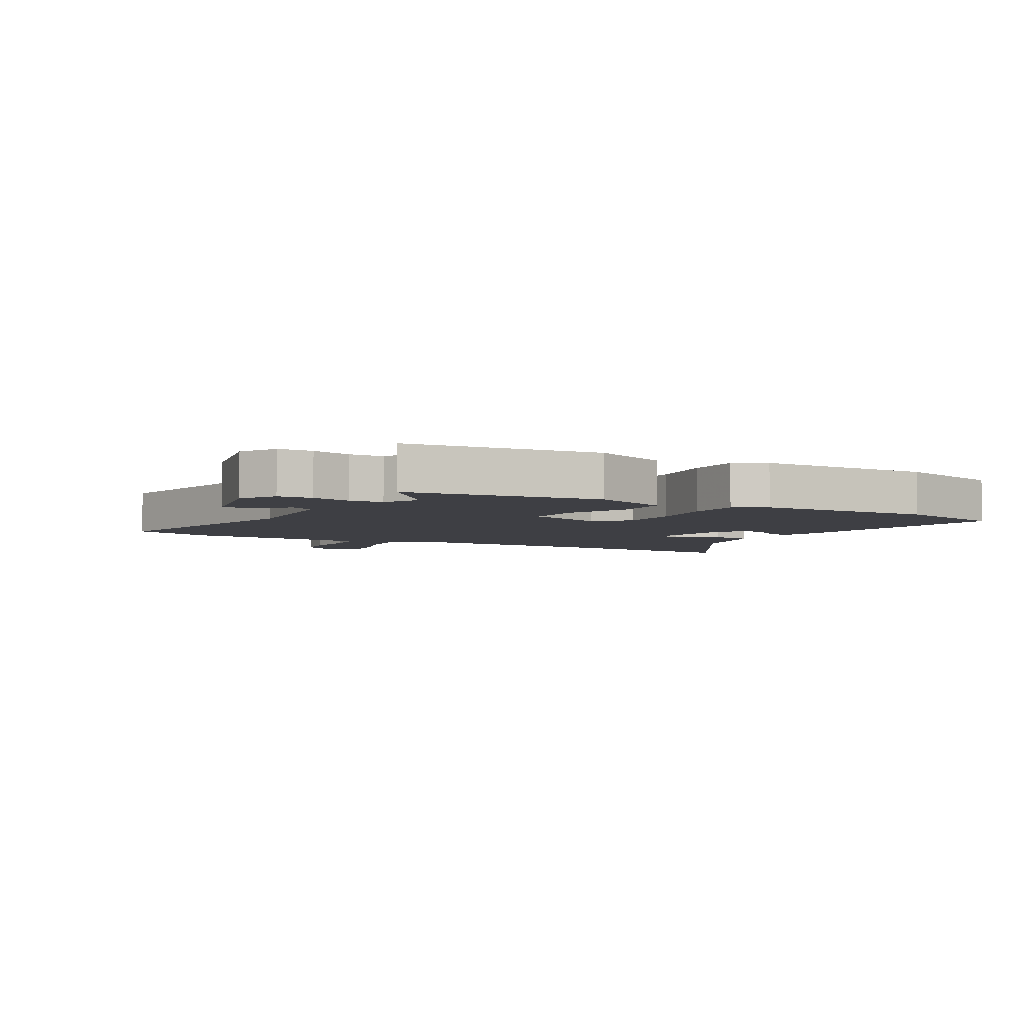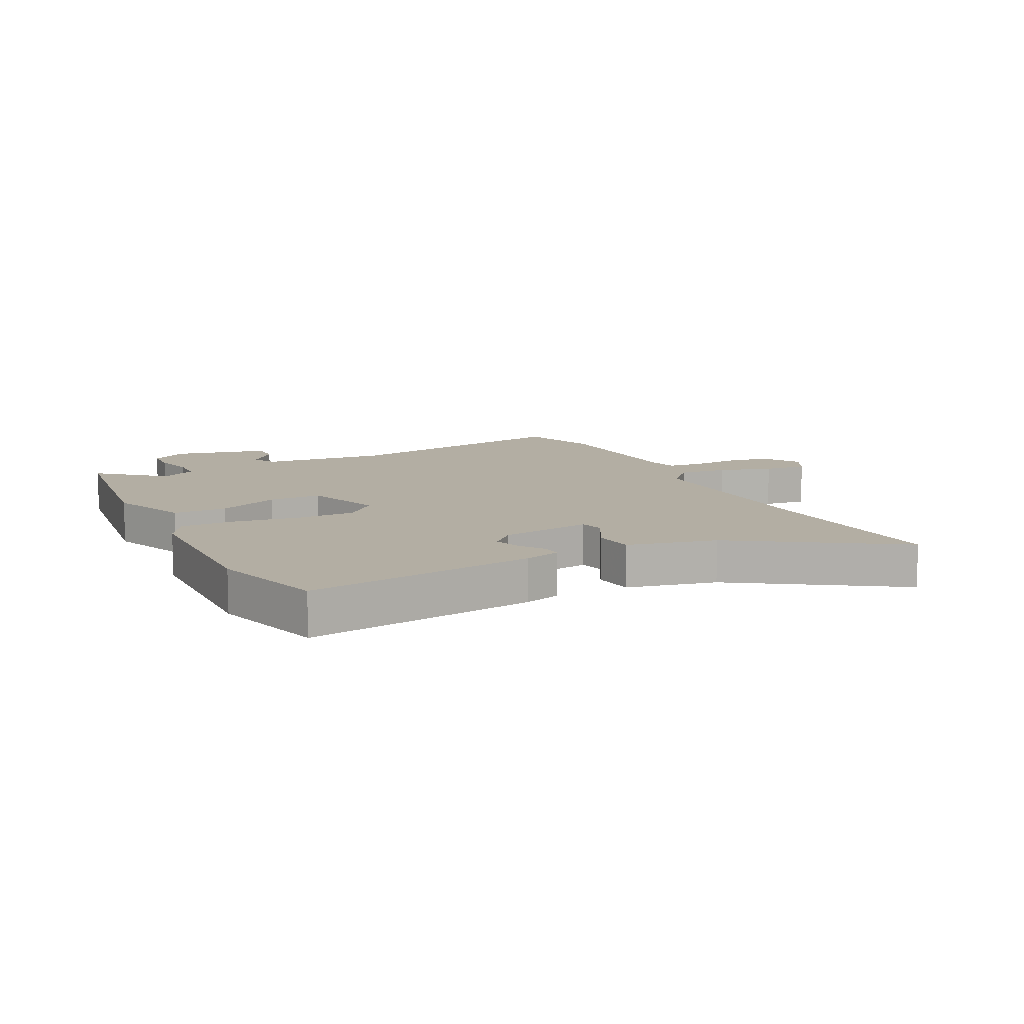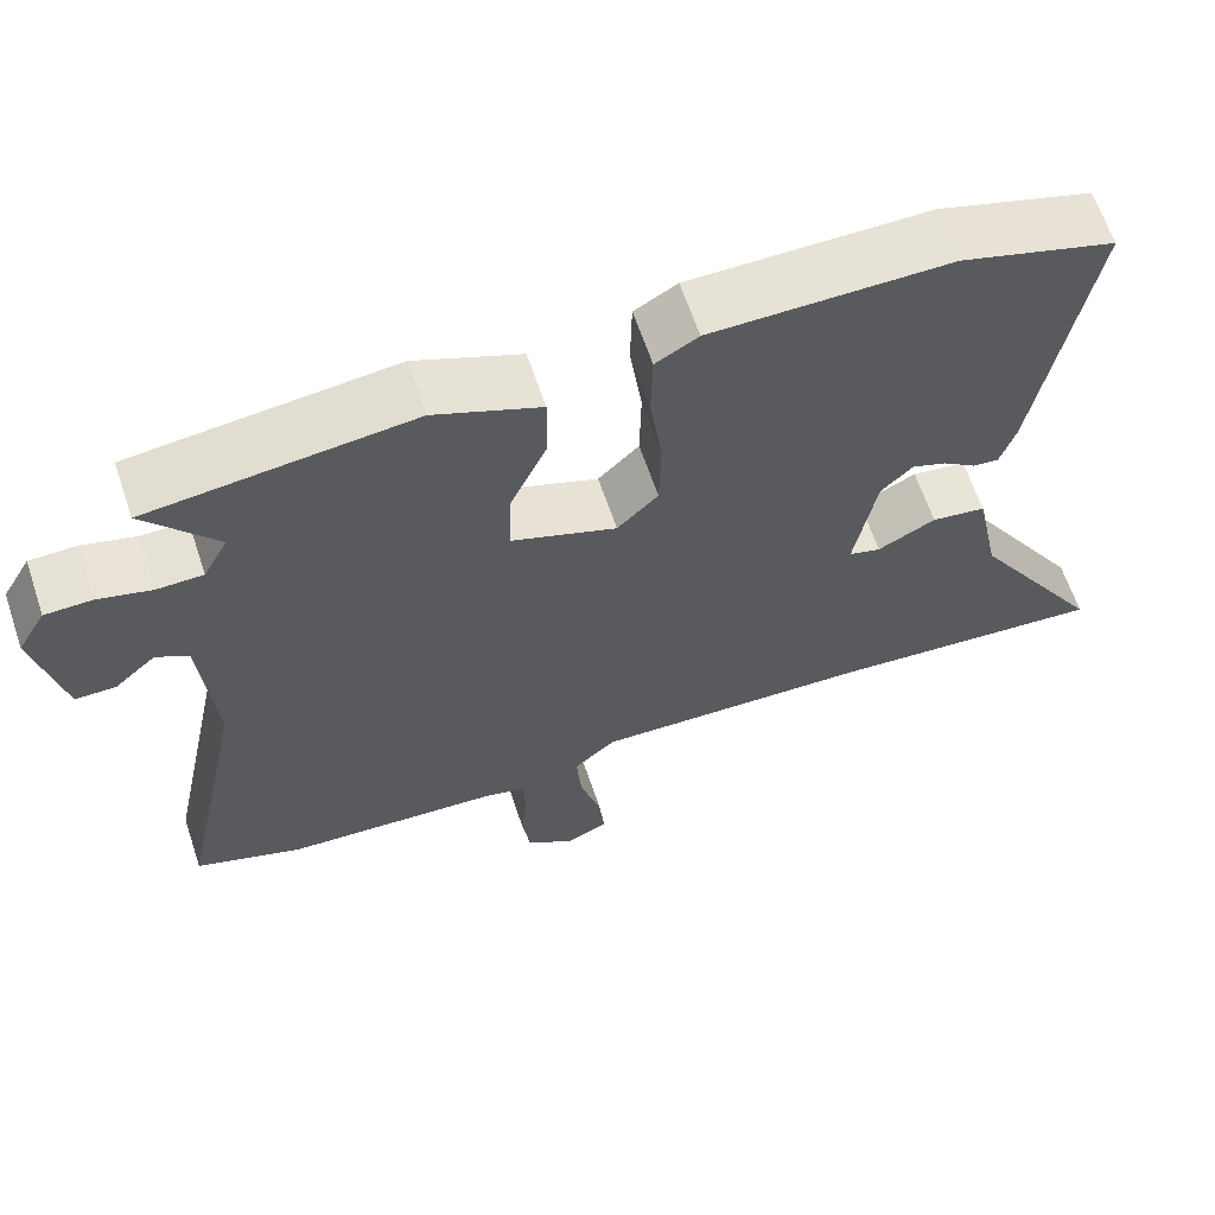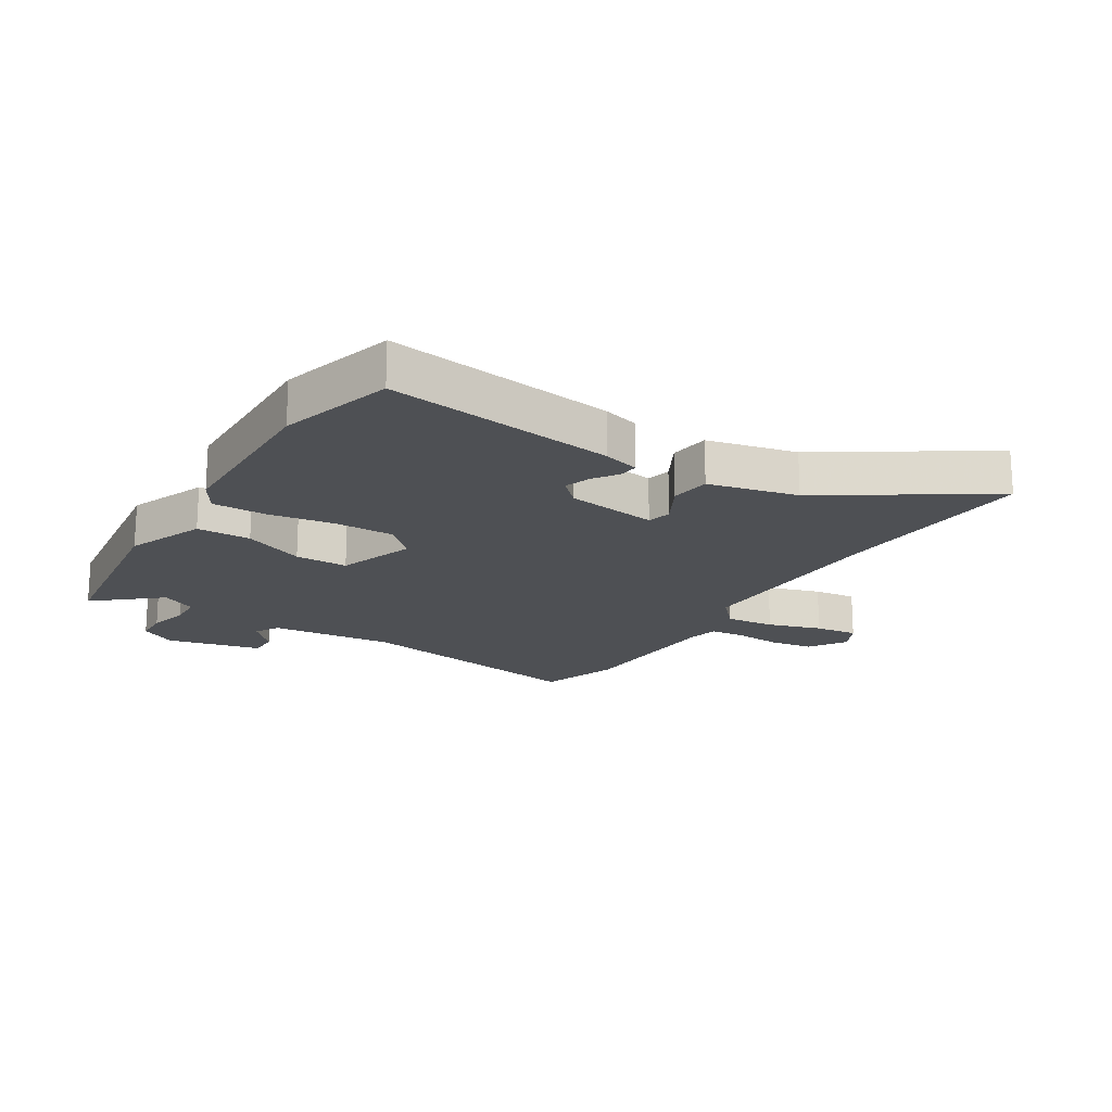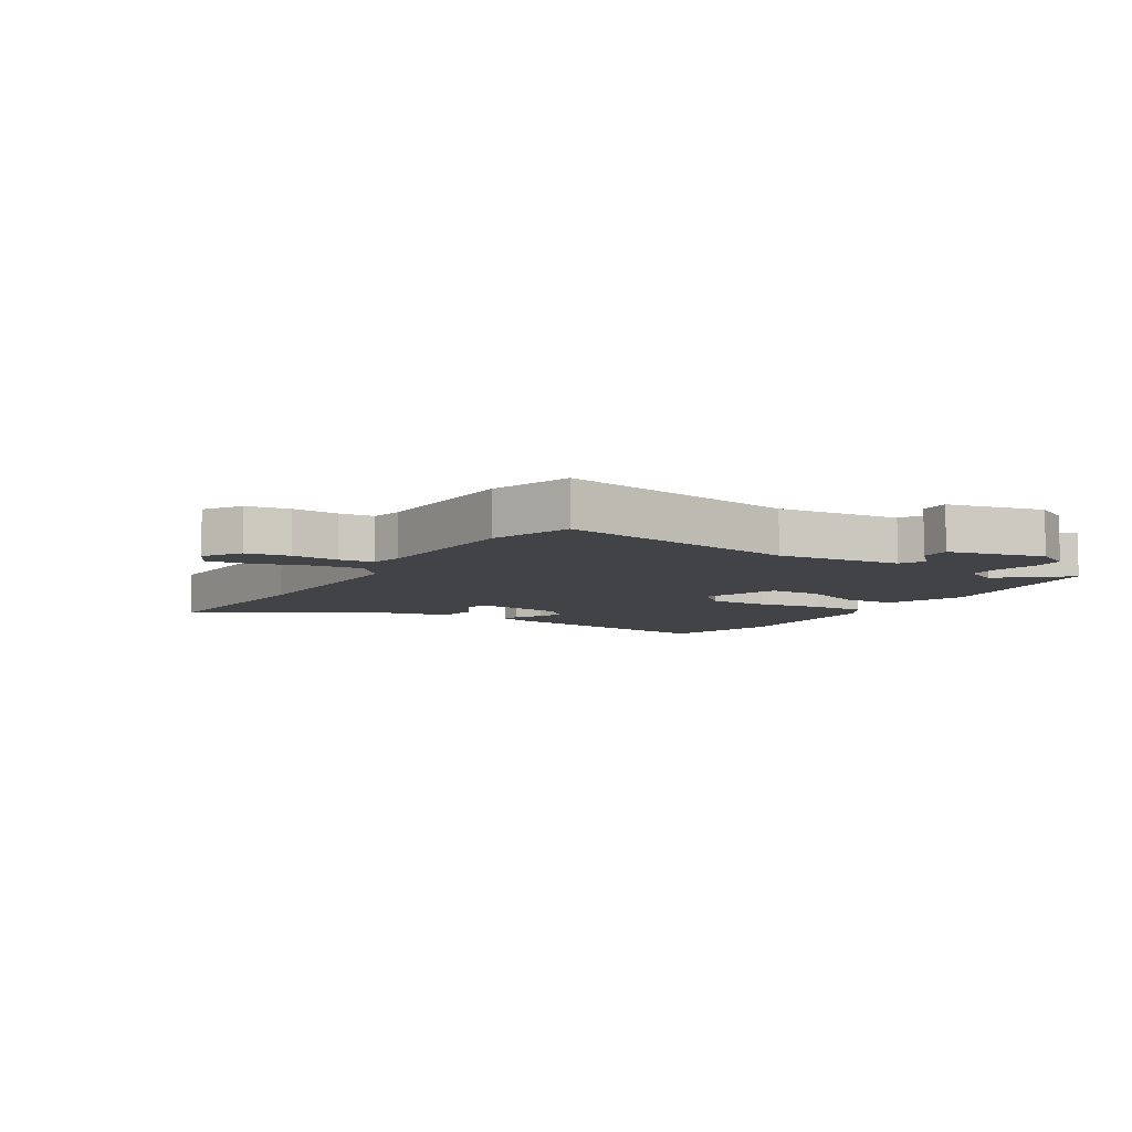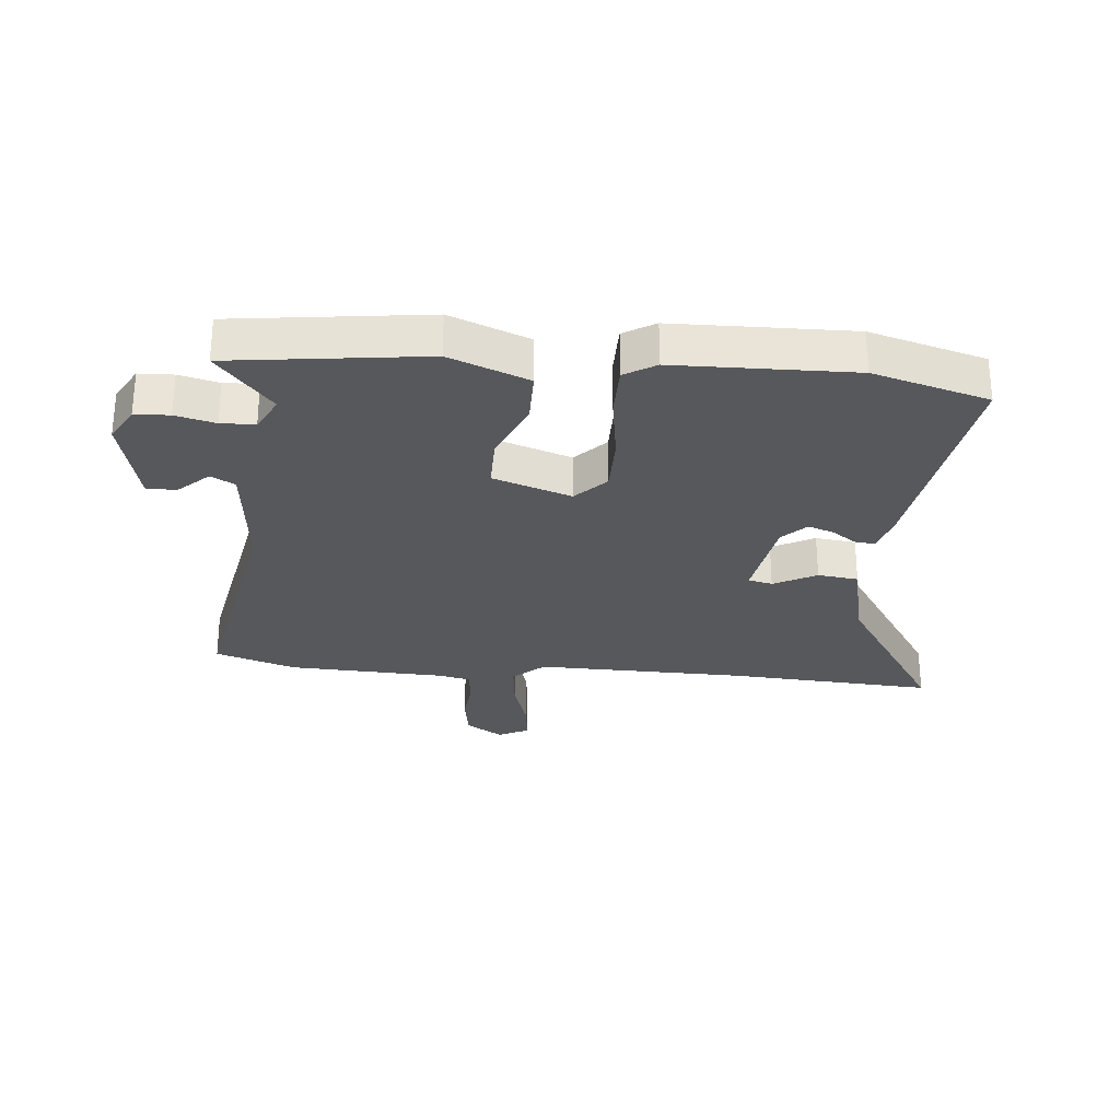
<metadata>
{"format":"obj","ext":"obj","renderer":"f3d","projection":"perspective","resolution":1024,"background":"white","views":[{"elev":-4.5,"azim":-29.0,"up":"+Y"},{"elev":10.9,"azim":64.5,"up":"+Y"},{"elev":63.9,"azim":-18.6,"up":"+Z"},{"elev":-18.5,"azim":59.5,"up":"+Y"},{"elev":-7.2,"azim":-120.2,"up":"+Y"},{"elev":-27.7,"azim":-4.1,"up":"+Y"}]}
</metadata>
<code>
v -0.482 0.07 -0.507
v -0.616 0.07 -0.459
v -0.531 0.07 -0.052
v -0.547 0.07 0.157
v -0.587 0.07 0.18
v -0.638 0.07 0.134
v -0.688 0.07 0.134
v -0.722 0.07 0.295
v -0.687 0.07 0.355
v -0.629 0.07 0.356
v -0.563 0.07 0.338
v -0.506 0.07 0.339
v -0.475 0.07 0.397
v -0.564 0.07 0.507
v -0.239 0.07 0.542
v -0.108 0.07 0.487
v -0.109 0.07 0.396
v -0.155 0.07 0.294
v -0.157 0.07 0.205
v -0.027 0.07 0.157
v 0.024 0.07 0.208
v 0.026 0.07 0.308
v 0.011 0.07 0.421
v 0.013 0.07 0.511
v 0.066 0.07 0.542
v 0.363 0.07 0.542
v 0.555 0.07 0.483
v 0.491 0.07 0.097
v 0.472 0.07 0.036
v 0.439 0.07 0.04
v 0.398 0.07 0.07
v 0.355 0.07 0.086
v 0.315 0.07 0.047
v 0.288 0.07 -0.106
v 0.328 0.07 -0.117
v 0.4 0.07 -0.08
v 0.468 0.07 -0.09
v 0.499 0.07 -0.241
v 0.668 0.07 -0.514
v 0.317 0.07 -0.485
v -0.031 0.07 -0.472
v -0.084 0.07 -0.518
v -0.077 0.07 -0.6
v -0.051 0.07 -0.691
v -0.044 0.07 -0.763
v -0.096 0.07 -0.788
v -0.157 0.07 -0.747
v -0.167 0.07 -0.674
v -0.159 0.07 -0.595
v -0.164 0.07 -0.537
v -0.216 0.07 -0.524
v -0.482 0 -0.507
v -0.616 0 -0.459
v -0.531 0 -0.052
v -0.547 0 0.157
v -0.587 0 0.18
v -0.638 0 0.134
v -0.688 0 0.134
v -0.722 0 0.295
v -0.687 0 0.355
v -0.629 0 0.356
v -0.563 0 0.338
v -0.506 0 0.339
v -0.475 0 0.397
v -0.564 0 0.507
v -0.239 0 0.542
v -0.108 0 0.487
v -0.109 0 0.396
v -0.155 0 0.294
v -0.157 0 0.205
v -0.027 0 0.157
v 0.024 0 0.208
v 0.026 0 0.308
v 0.011 0 0.421
v 0.013 0 0.511
v 0.066 0 0.542
v 0.363 0 0.542
v 0.555 0 0.483
v 0.491 0 0.097
v 0.472 0 0.036
v 0.439 0 0.04
v 0.398 0 0.07
v 0.355 0 0.086
v 0.315 0 0.047
v 0.288 0 -0.106
v 0.328 0 -0.117
v 0.4 0 -0.08
v 0.468 0 -0.09
v 0.499 0 -0.241
v 0.668 0 -0.514
v 0.317 0 -0.485
v -0.031 0 -0.472
v -0.084 0 -0.518
v -0.077 0 -0.6
v -0.051 0 -0.691
v -0.044 0 -0.763
v -0.096 0 -0.788
v -0.157 0 -0.747
v -0.167 0 -0.674
v -0.159 0 -0.595
v -0.164 0 -0.537
v -0.216 0 -0.524
f 46 47 48 49
f 46 49 50
f 43 44 45 46
f 42 43 46 50
f 41 42 50 51
f 38 39 40
f 38 40 41
f 35 36 37 38
f 34 35 38 41
f 33 34 41 51
f 28 29 30 31
f 28 31 32
f 27 28 32
f 26 27 32 33
f 22 23 24 25
f 21 22 25 26
f 20 21 26 33
f 15 16 17 18
f 13 14 15 18
f 12 13 18 19
f 11 12 19
f 10 11 19 20
f 8 9 10 20
f 5 6 7 8
f 4 5 8 20
f 51 1 2 3
f 20 33 51
f 3 4 20 51
f 100 99 98 97
f 101 100 97
f 97 96 95 94
f 101 97 94 93
f 102 101 93 92
f 91 90 89
f 92 91 89
f 89 88 87 86
f 92 89 86 85
f 102 92 85 84
f 82 81 80 79
f 83 82 79
f 83 79 78
f 84 83 78 77
f 76 75 74 73
f 77 76 73 72
f 84 77 72 71
f 69 68 67 66
f 69 66 65 64
f 70 69 64 63
f 70 63 62
f 71 70 62 61
f 71 61 60 59
f 59 58 57 56
f 71 59 56 55
f 54 53 52 102
f 102 84 71
f 102 71 55 54
f 1 52 53 2
f 2 53 54 3
f 3 54 55 4
f 4 55 56 5
f 5 56 57 6
f 6 57 58 7
f 7 58 59 8
f 8 59 60 9
f 9 60 61 10
f 10 61 62 11
f 11 62 63 12
f 12 63 64 13
f 13 64 65 14
f 14 65 66 15
f 15 66 67 16
f 16 67 68 17
f 17 68 69 18
f 18 69 70 19
f 19 70 71 20
f 20 71 72 21
f 21 72 73 22
f 22 73 74 23
f 23 74 75 24
f 24 75 76 25
f 25 76 77 26
f 26 77 78 27
f 27 78 79 28
f 28 79 80 29
f 29 80 81 30
f 30 81 82 31
f 31 82 83 32
f 32 83 84 33
f 33 84 85 34
f 34 85 86 35
f 35 86 87 36
f 36 87 88 37
f 37 88 89 38
f 38 89 90 39
f 39 90 91 40
f 40 91 92 41
f 41 92 93 42
f 42 93 94 43
f 43 94 95 44
f 44 95 96 45
f 45 96 97 46
f 46 97 98 47
f 47 98 99 48
f 48 99 100 49
f 49 100 101 50
f 50 101 102 51
f 51 102 52 1

</code>
